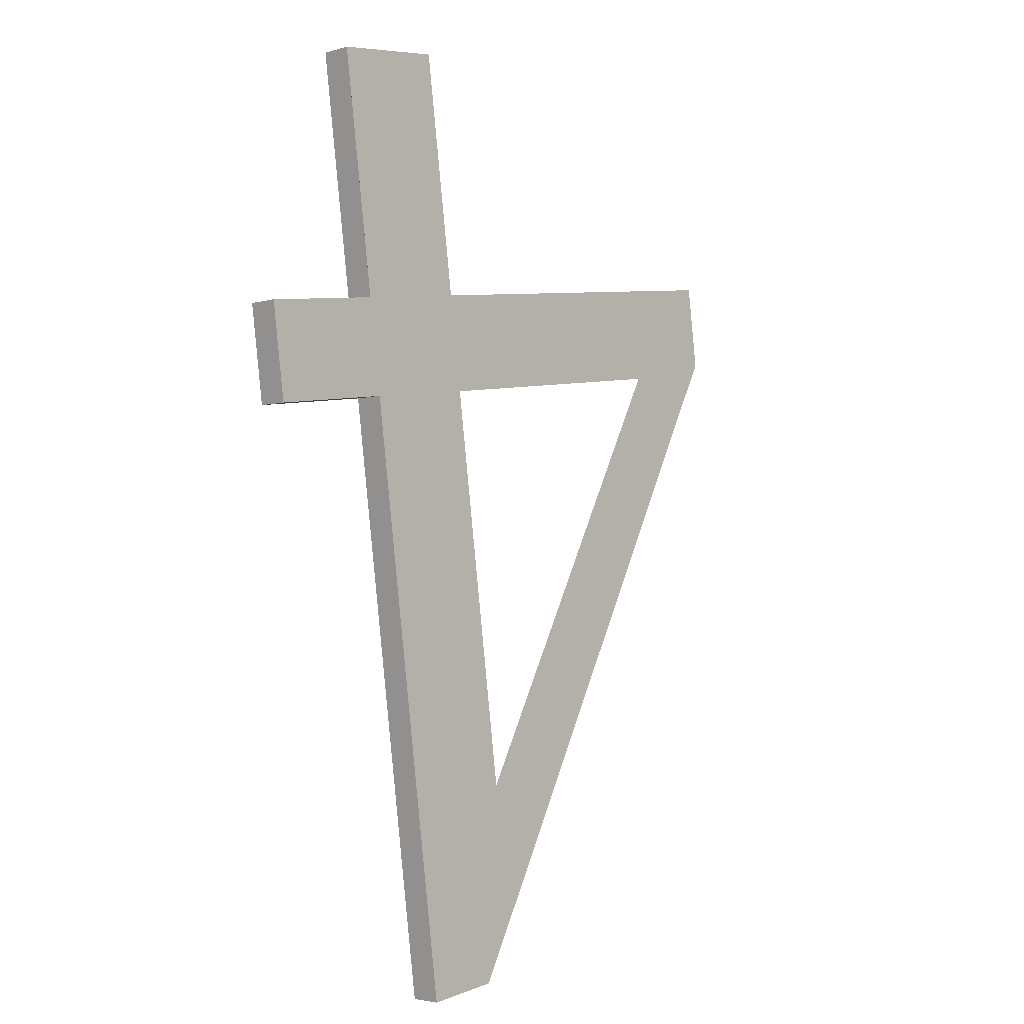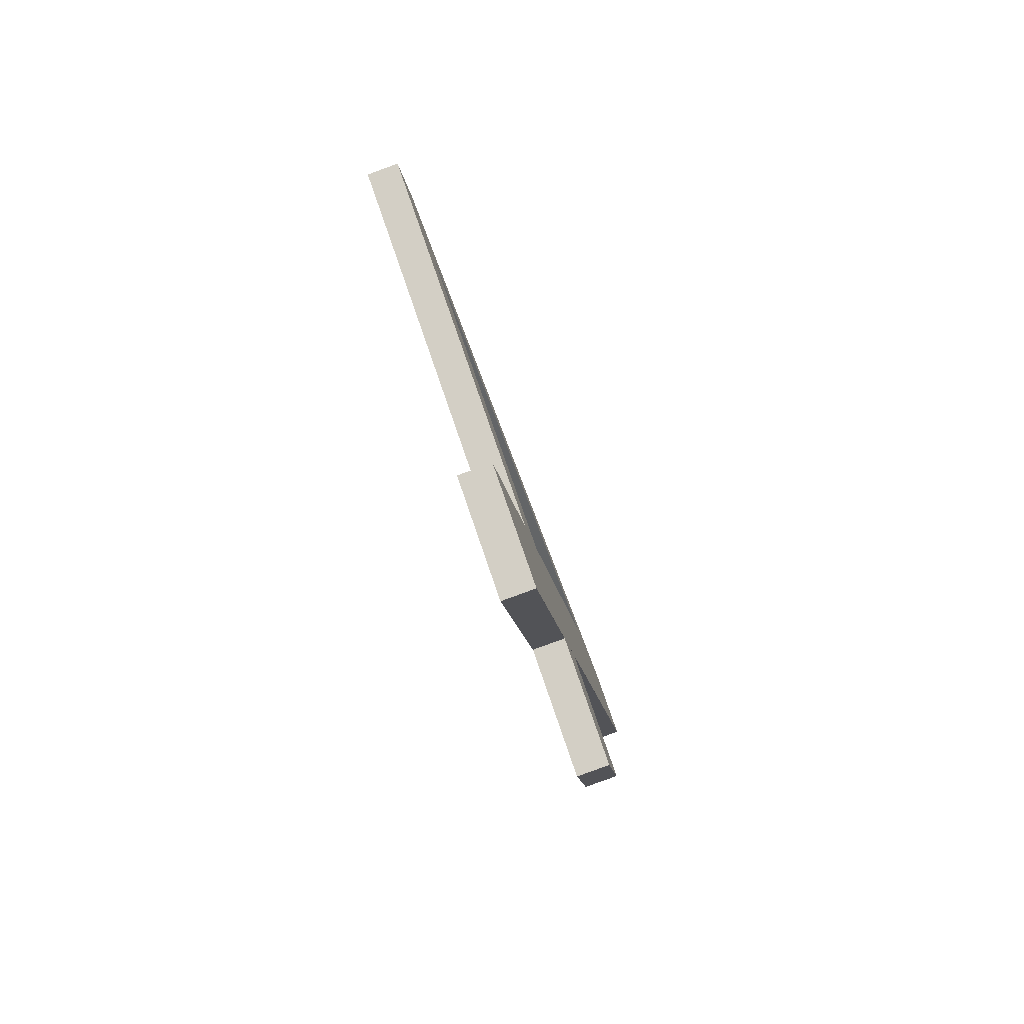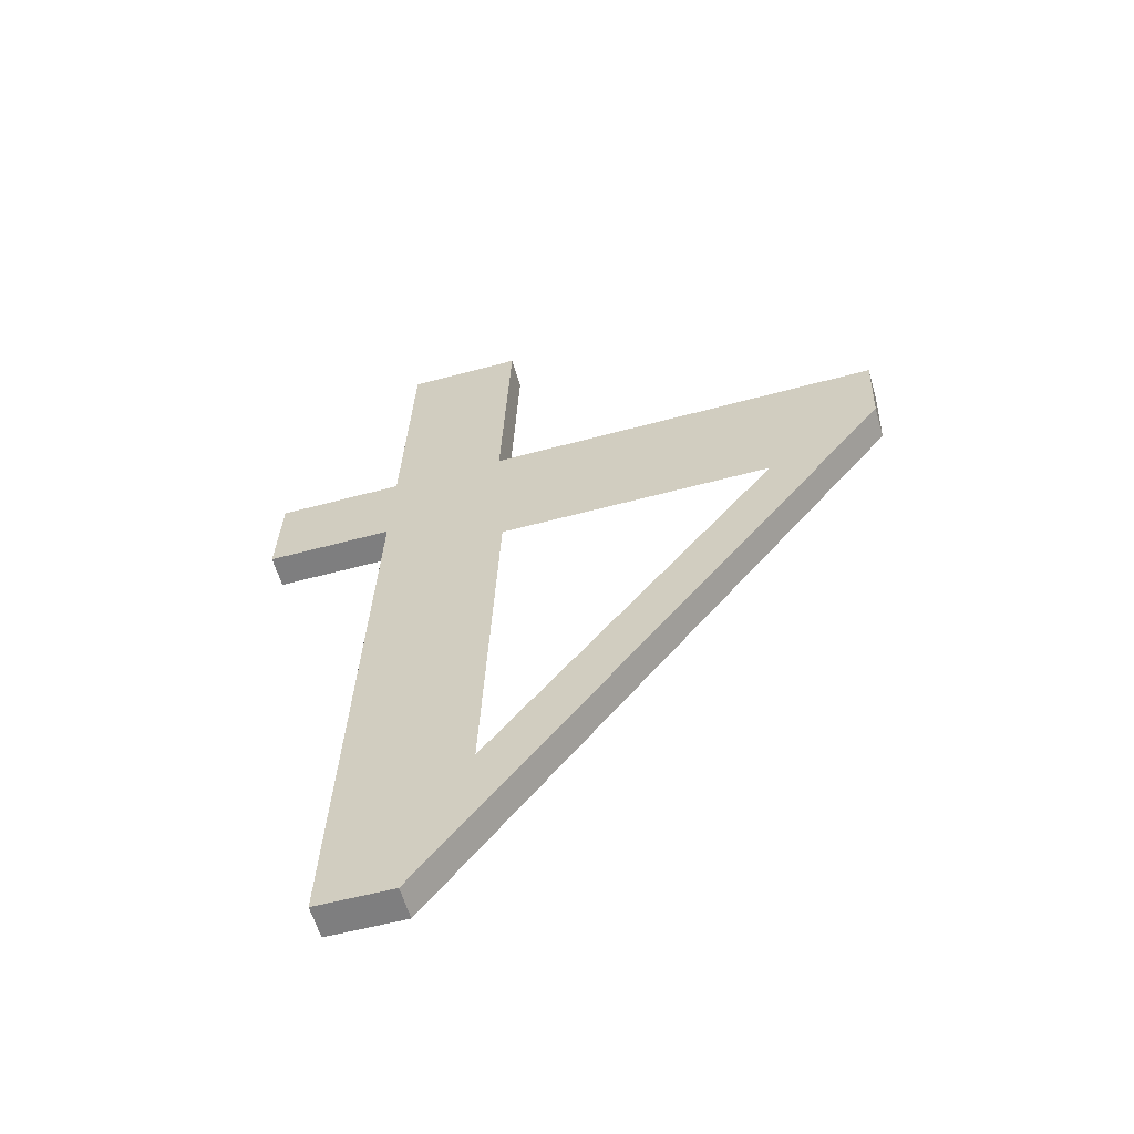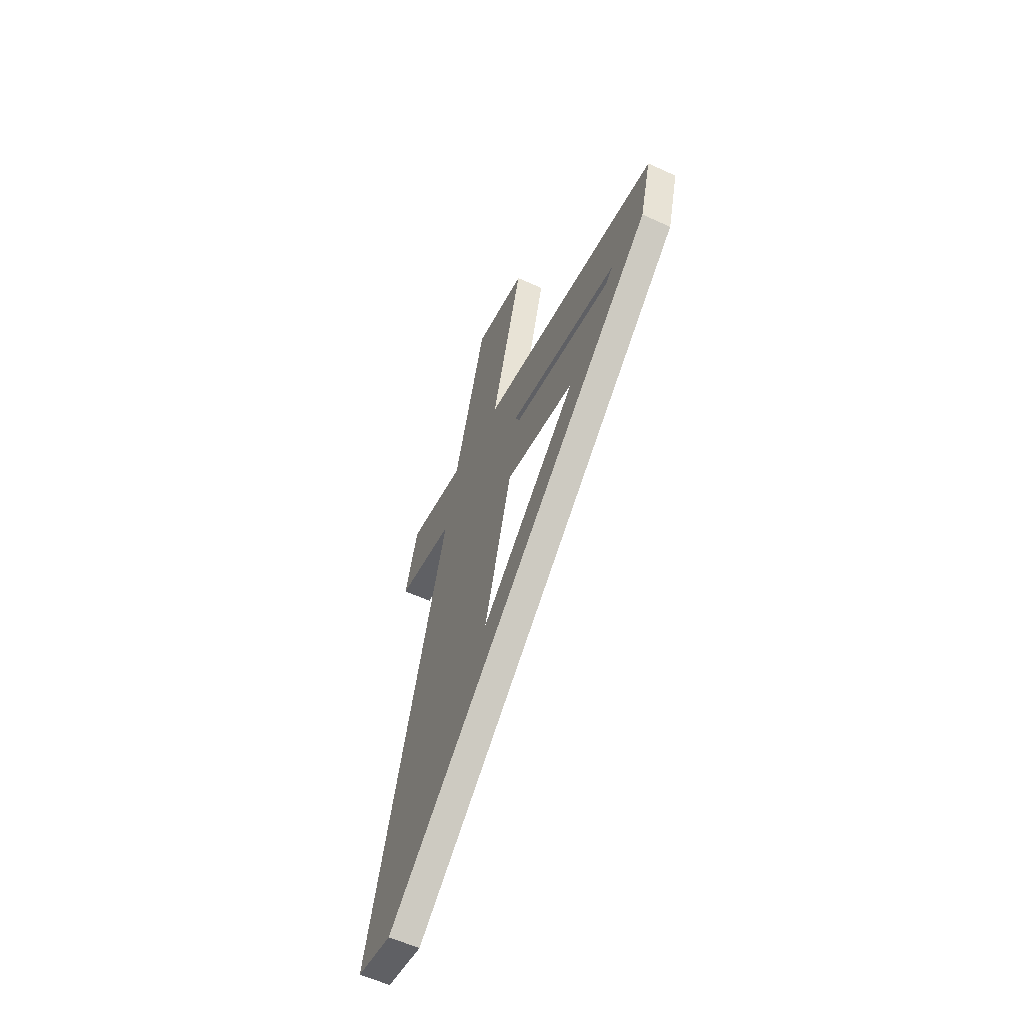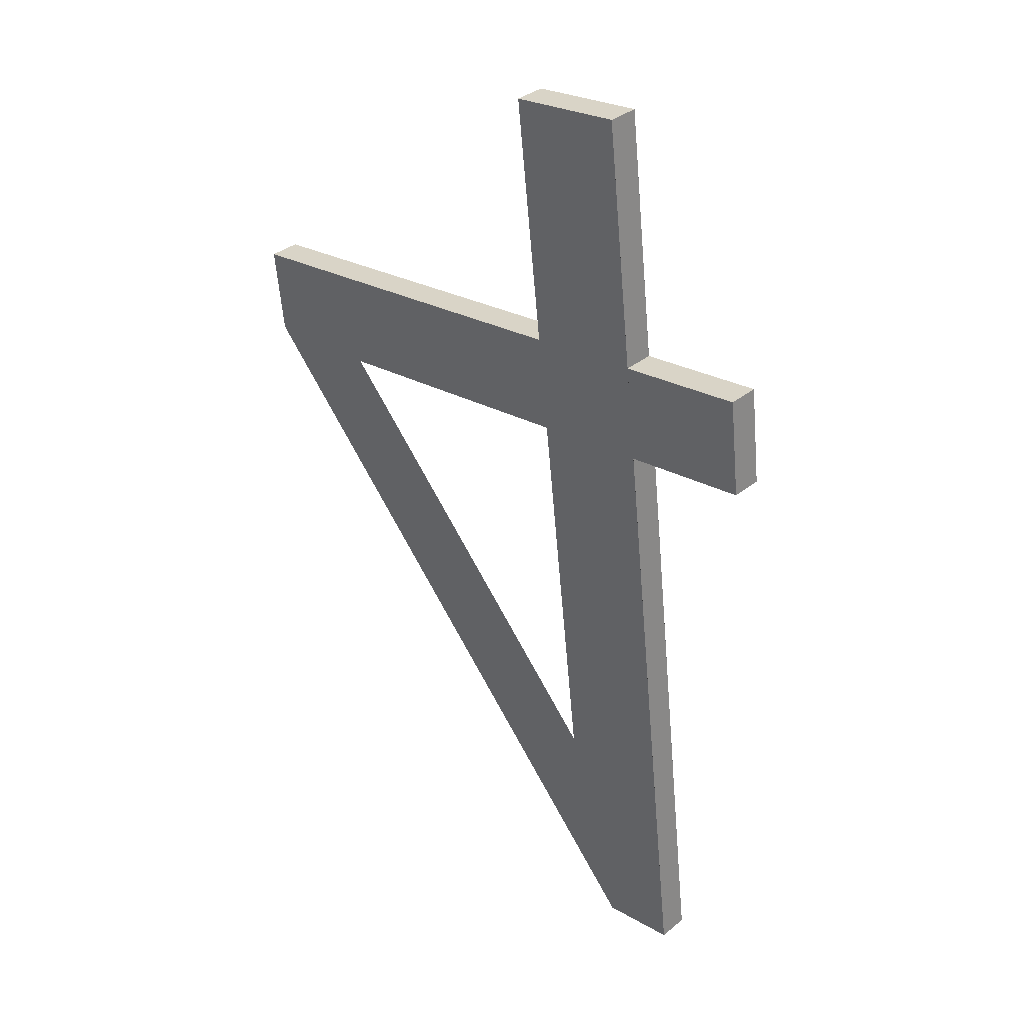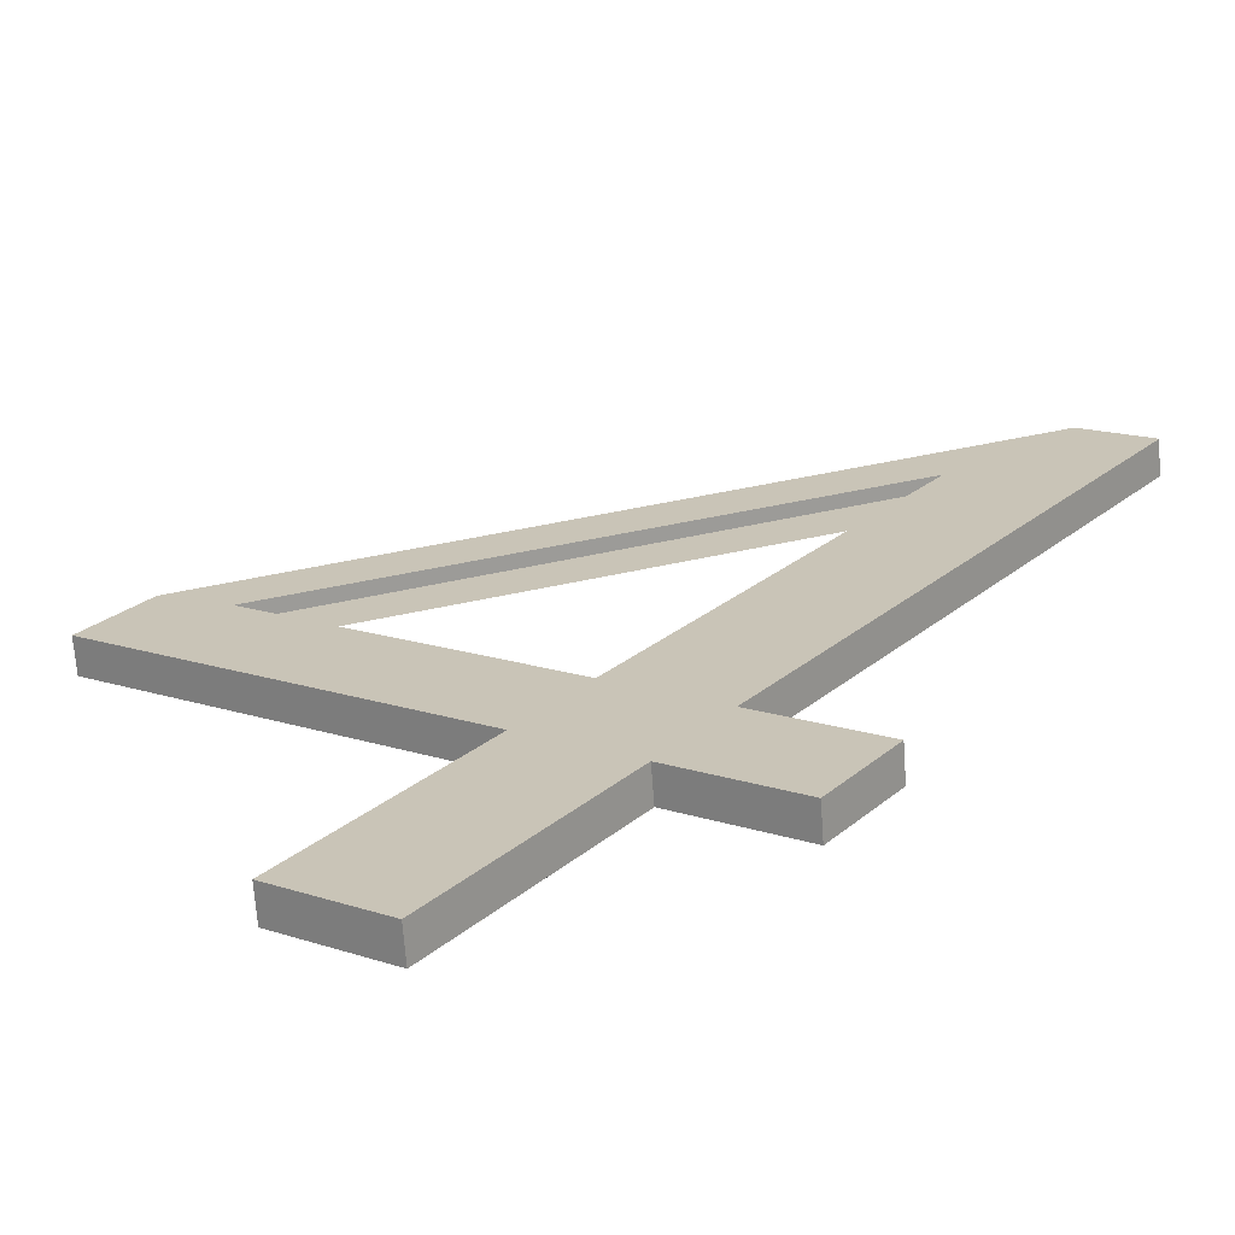
<metadata>
{"format":"obj","ext":"obj","renderer":"f3d","projection":"perspective","resolution":1024,"background":"white","views":[{"elev":7.1,"azim":132.8,"up":"+Z"},{"elev":74.6,"azim":71.3,"up":"+Z"},{"elev":-52.9,"azim":-163.5,"up":"+Z"},{"elev":-42.2,"azim":-114.1,"up":"+Z"},{"elev":25.0,"azim":43.2,"up":"+Z"},{"elev":15.0,"azim":35.8,"up":"+Y"}]}
</metadata>
<code>
o #ID1551
v -0.322 0.02193 -0.0518
v -0.3235 0.02178 -0.0506
v -0.3235 0.02193 -0.0518
v -0.322 0.02178 -0.0506
v -0.3245 0.02287 -0.05929
v -0.3299 0.02178 -0.0506
v -0.3299 0.02192 -0.05168
v -0.329 0.02193 -0.0518
v -0.325 0.02264 -0.0575
v -0.325 0.02193 -0.0518
v -0.325 0.02178 -0.0506
v -0.325 0.0214 -0.04757
v -0.3235 0.0214 -0.04757
v -0.3235 0.02287 -0.05929
v -0.322 0.02193 -0.0518
v -0.322 0.02217 -0.05055
v -0.322 0.02178 -0.0506
v -0.322 0.02232 -0.05175
v -0.322 0.02217 -0.05055
v -0.3235 0.02178 -0.0506
v -0.322 0.02178 -0.0506
v -0.3235 0.02217 -0.05055
v -0.3235 0.02178 -0.0506
v -0.3235 0.02179 -0.04752
v -0.3235 0.0214 -0.04757
v -0.3235 0.02217 -0.05055
v -0.3235 0.02179 -0.04752
v -0.325 0.0214 -0.04757
v -0.3235 0.0214 -0.04757
v -0.325 0.02179 -0.04752
v -0.325 0.02217 -0.05055
v -0.325 0.0214 -0.04757
v -0.325 0.02179 -0.04752
v -0.325 0.02178 -0.0506
v -0.325 0.02217 -0.05055
v -0.3299 0.02178 -0.0506
v -0.325 0.02178 -0.0506
v -0.3299 0.02217 -0.05055
v -0.3299 0.0223 -0.05164
v -0.3299 0.02178 -0.0506
v -0.3299 0.02217 -0.05055
v -0.3299 0.02192 -0.05168
v -0.3245 0.02326 -0.05924
v -0.3299 0.02192 -0.05168
v -0.3299 0.0223 -0.05164
v -0.3245 0.02287 -0.05929
v -0.3245 0.02326 -0.05924
v -0.3235 0.02287 -0.05929
v -0.3245 0.02287 -0.05929
v -0.3235 0.02326 -0.05924
v -0.3235 0.02287 -0.05929
v -0.3235 0.02232 -0.05175
v -0.3235 0.02193 -0.0518
v -0.3235 0.02326 -0.05924
v -0.3235 0.02232 -0.05175
v -0.322 0.02193 -0.0518
v -0.3235 0.02193 -0.0518
v -0.322 0.02232 -0.05175
v -0.322 0.02217 -0.05055
v -0.3235 0.02232 -0.05175
v -0.3235 0.02217 -0.05055
v -0.322 0.02232 -0.05175
v -0.3235 0.02179 -0.04752
v -0.325 0.02217 -0.05055
v -0.325 0.02179 -0.04752
v -0.325 0.02232 -0.05175
v -0.325 0.02303 -0.05745
v -0.3245 0.02326 -0.05924
v -0.3235 0.02326 -0.05924
v -0.329 0.02232 -0.05175
v -0.3299 0.0223 -0.05164
v -0.3299 0.02217 -0.05055
f 1 2 3
f 3 2 1
f 2 1 4
f 4 1 2
f 5 6 7
f 7 6 5
f 6 5 8
f 8 5 6
f 8 5 9
f 9 5 8
f 9 5 10
f 10 5 9
f 10 5 11
f 11 5 10
f 11 5 12
f 12 5 11
f 12 5 13
f 13 5 12
f 13 5 14
f 14 5 13
f 13 14 3
f 3 14 13
f 13 3 2
f 2 3 13
f 8 11 6
f 6 11 8
f 11 8 10
f 10 8 11
f 15 16 17
f 17 16 15
f 16 15 18
f 18 15 16
f 19 20 21
f 21 20 19
f 20 19 22
f 22 19 20
f 23 24 25
f 25 24 23
f 24 23 26
f 26 23 24
f 27 28 29
f 29 28 27
f 28 27 30
f 30 27 28
f 31 32 33
f 33 32 31
f 32 31 34
f 34 31 32
f 35 36 37
f 37 36 35
f 36 35 38
f 38 35 36
f 39 40 41
f 41 40 39
f 40 39 42
f 42 39 40
f 43 44 45
f 45 44 43
f 44 43 46
f 46 43 44
f 47 48 49
f 49 48 47
f 48 47 50
f 50 47 48
f 51 52 53
f 53 52 51
f 52 51 54
f 54 51 52
f 55 56 57
f 57 56 55
f 56 55 58
f 58 55 56
f 59 60 61
f 61 60 59
f 60 59 62
f 62 59 60
f 63 64 65
f 65 64 63
f 64 63 66
f 66 63 64
f 66 63 67
f 67 63 66
f 67 63 68
f 68 63 67
f 68 63 69
f 69 63 68
f 69 63 61
f 61 63 69
f 69 61 60
f 60 61 69
f 70 68 71
f 71 68 70
f 68 70 67
f 67 70 68
f 64 71 72
f 72 71 64
f 71 64 70
f 70 64 71
f 70 64 66
f 66 64 70

</code>
